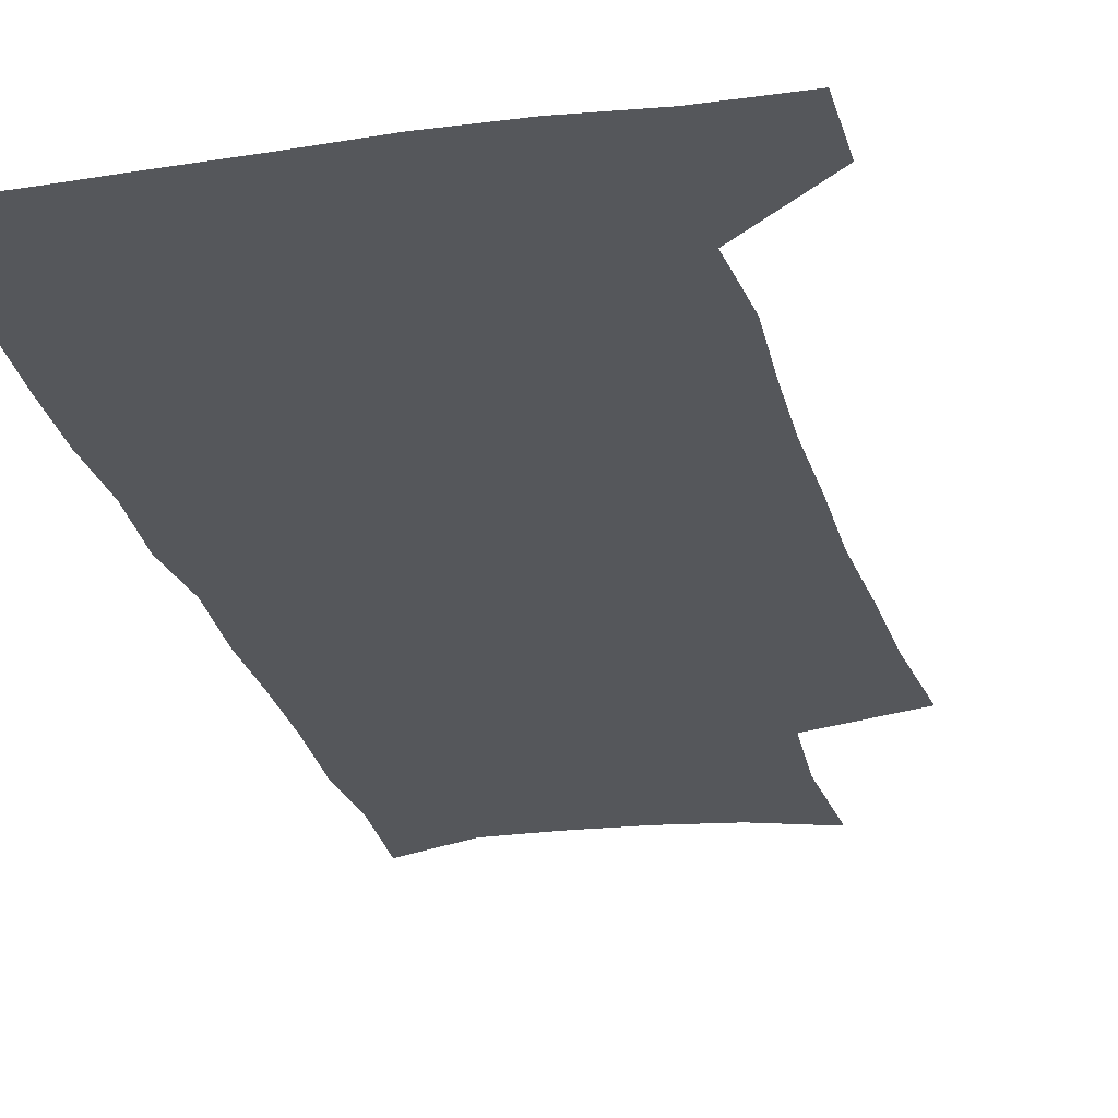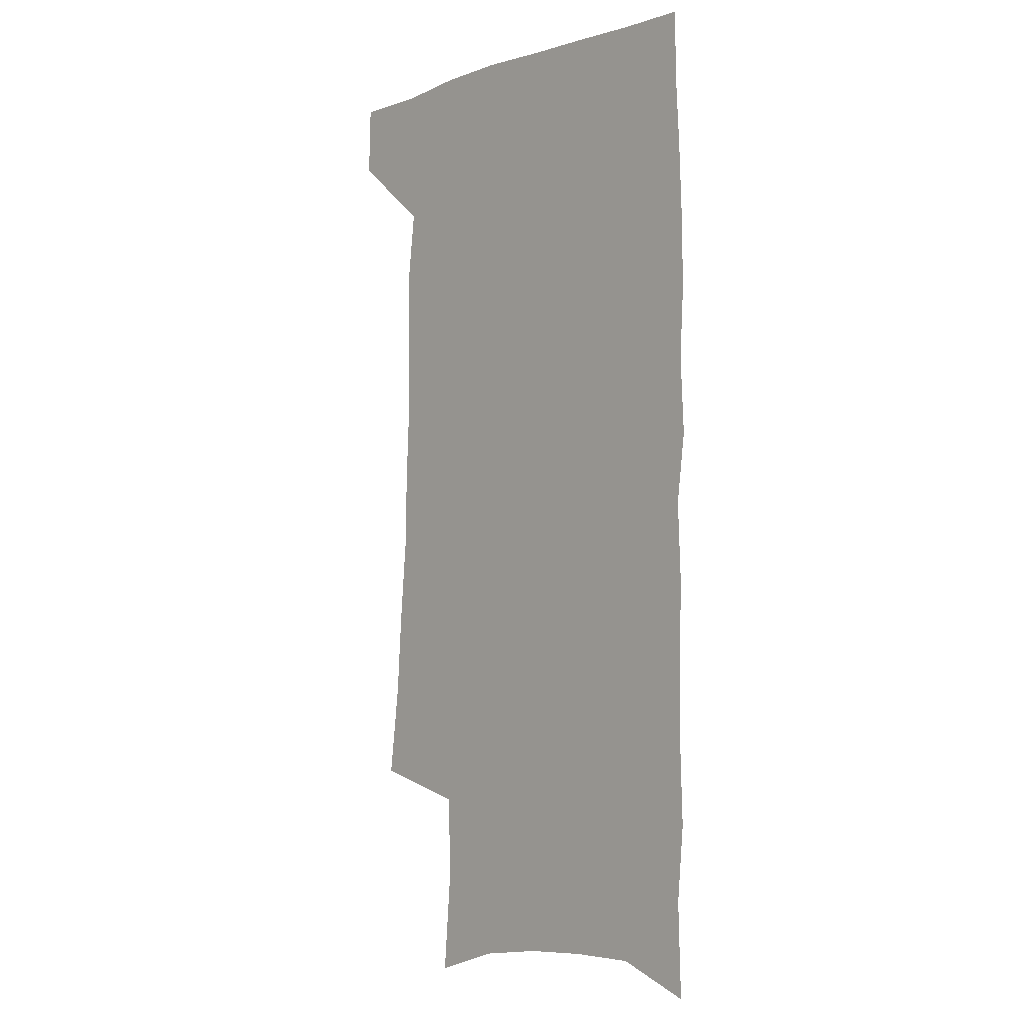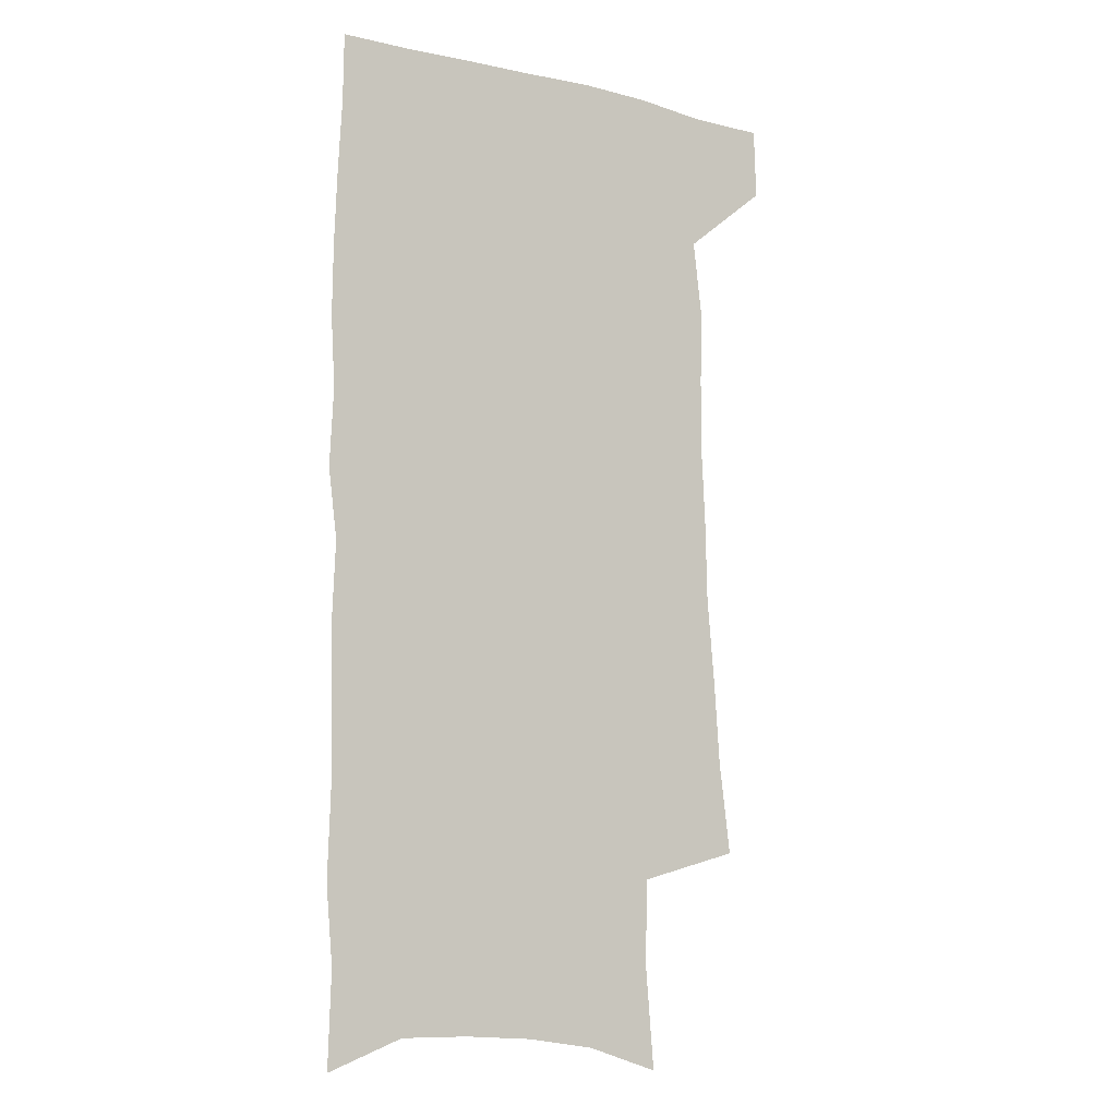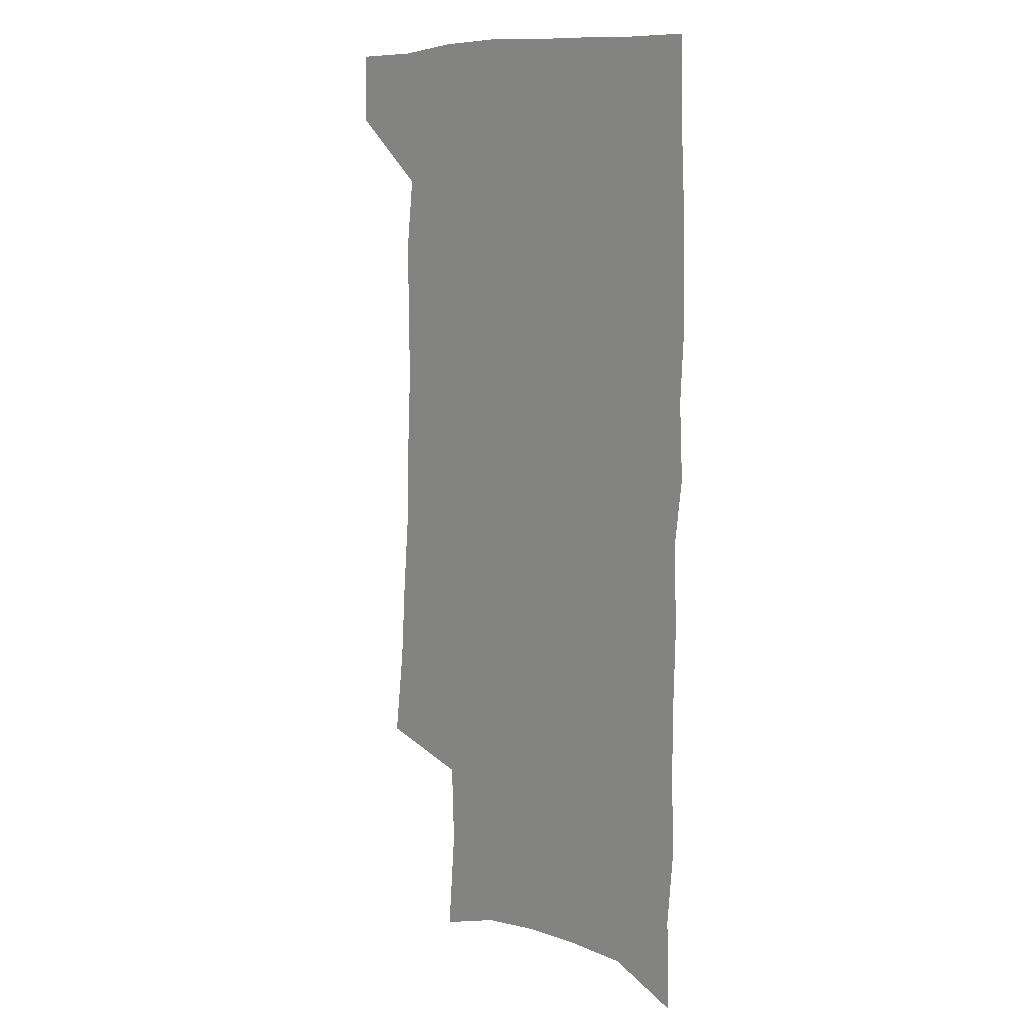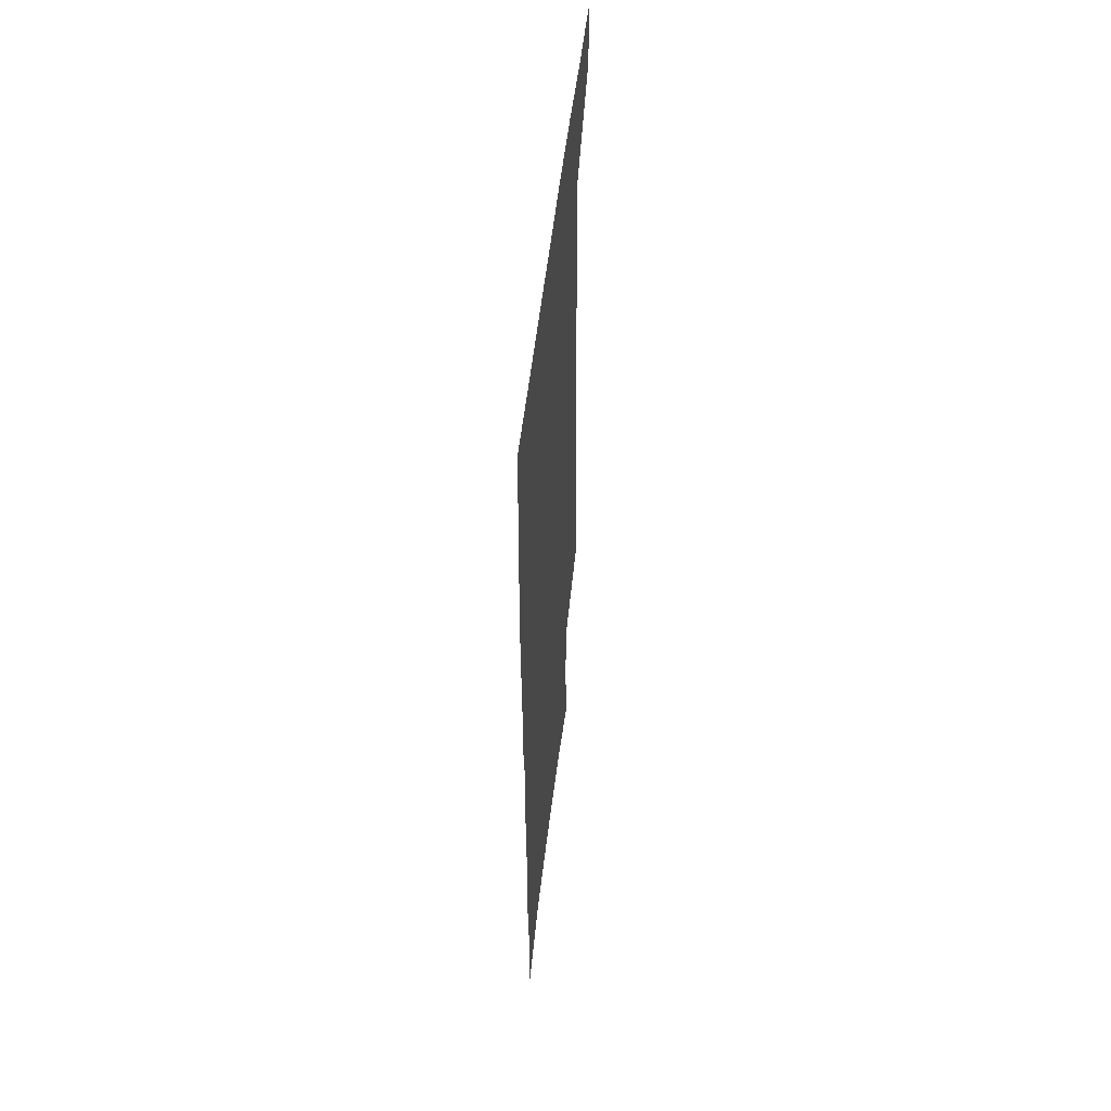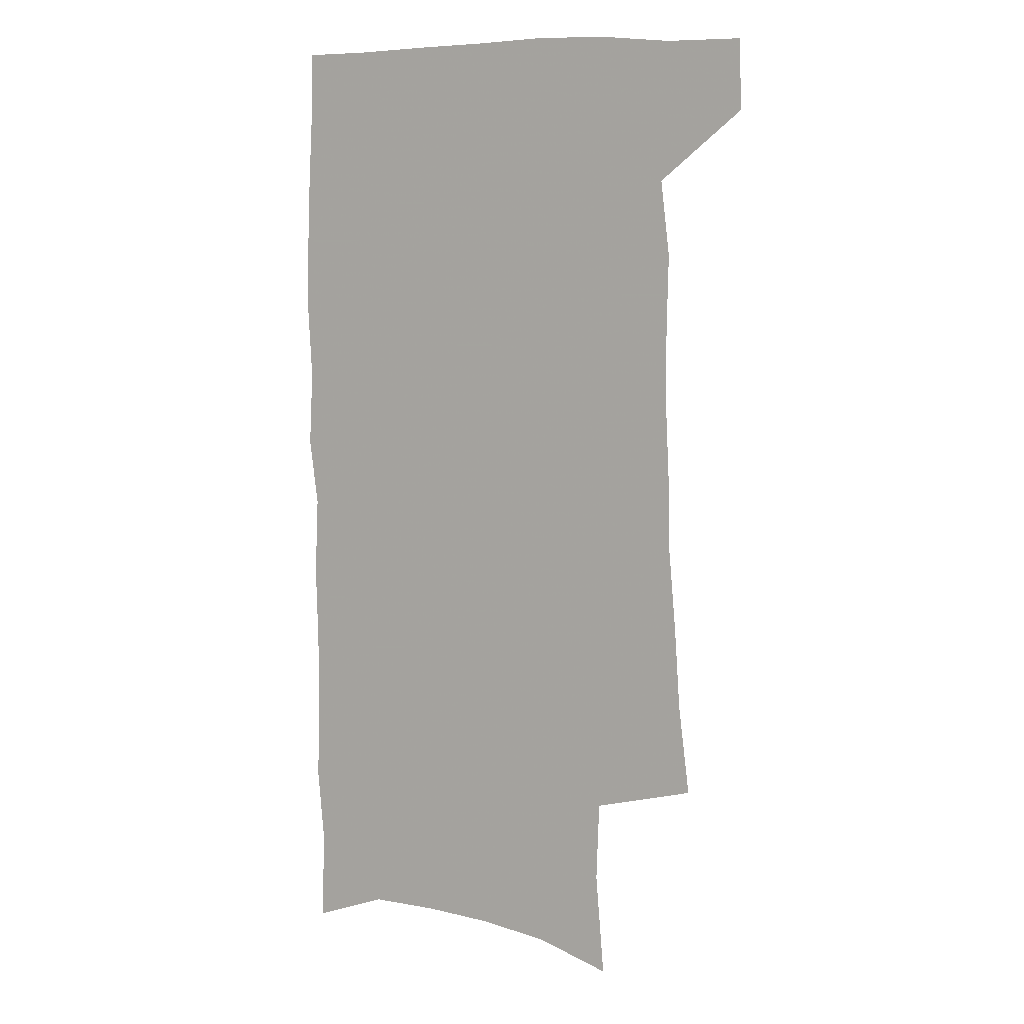
<metadata>
{"format":"obj","ext":"obj","renderer":"f3d","projection":"perspective","resolution":1024,"background":"white","views":[{"elev":-26.4,"azim":-167.1,"up":"+Z"},{"elev":-4.0,"azim":48.0,"up":"+Y"},{"elev":-9.1,"azim":147.5,"up":"+Y"},{"elev":9.9,"azim":49.0,"up":"+Y"},{"elev":56.1,"azim":96.7,"up":"+Y"},{"elev":7.9,"azim":-154.0,"up":"+Y"}]}
</metadata>
<code>
v 481.2 535.5 0
v 482.2 564.4 0
v 500.5 244.5 0
v 505.2 282.2 0
v 507.6 316.4 0
v 510.7 351.1 0
v 511.4 383.1 0
v 512.9 415.3 0
v 513 446.1 0
v 512.3 475.9 0
v 516 507.2 0
v 513.8 536.2 0
v 513.7 564.6 0
v 540.2 156.9 0
v 543.8 200.1 0
v 542.7 233.3 0
v 546.1 270.5 0
v 547.3 303.2 0
v 546 333 0
v 547.3 365 0
v 547.5 394.8 0
v 546.8 423.6 0
v 546.5 452.5 0
v 547.1 481.4 0
v 546.8 509.1 0
v 546.7 536.6 0
v 542.6 567.4 0
v 570.6 166.9 0
v 574.7 213.3 0
v 575.3 247.1 0
v 575.9 279.5 0
v 575.3 309.2 0
v 575.8 340.7 0
v 576.5 371.6 0
v 575.4 398.7 0
v 575.2 427.1 0
v 575.8 456.1 0
v 575.6 483.3 0
v 575.5 510.2 0
v 575.5 536.7 0
v 572 568.2 0
v 599.5 171.2 0
v 601.3 215 0
v 602.2 251.4 0
v 602.4 282.6 0
v 602.4 313.1 0
v 602.2 342.2 0
v 602.4 372.2 0
v 602.8 402 0
v 602.6 429.4 0
v 602.8 457.6 0
v 602.7 484.3 0
v 603 511.2 0
v 602.5 538.1 0
v 601.7 567 0
v 627.7 173 0
v 627.9 216.2 0
v 628.3 249.6 0
v 629 279.7 0
v 628.5 313.6 0
v 628.5 343.7 0
v 628.6 373.2 0
v 628.9 401.7 0
v 629.2 429.2 0
v 629.2 457.2 0
v 629.3 484.5 0
v 629.5 511.2 0
v 629.9 537.7 0
v 630.3 566.4 0
v 655.9 173.2 0
v 655 211.8 0
v 655.5 244.4 0
v 656.2 275.7 0
v 655.9 308.3 0
v 655.9 339.3 0
v 655.8 369.5 0
v 656.4 398.4 0
v 656.4 427.3 0
v 656.7 455.3 0
v 657.4 482.9 0
v 657.4 510.4 0
v 657.7 537.8 0
v 658.6 565.5 0
v 687 161.6 0
v 685.8 200 0
v 688.5 230.8 0
v 687.3 265.2 0
v 687.4 297.5 0
v 688.3 328.5 0
v 686.9 361.3 0
v 690.4 389.4 0
v 688.8 420.8 0
v 690.4 449.6 0
v 690 479 0
v 688.8 508.3 0
v 687.2 537.2 0
v 686.8 565.3 0
v 691 601 0
f 11 12 1
f 1 12 2
f 12 13 2
f 16 17 3
f 3 17 4
f 17 18 4
f 4 18 5
f 18 19 5
f 5 19 6
f 19 20 6
f 6 20 7
f 20 21 7
f 7 21 8
f 21 22 8
f 8 22 9
f 22 23 9
f 9 23 10
f 23 24 10
f 10 24 11
f 24 25 11
f 11 25 12
f 25 26 12
f 12 26 13
f 26 27 13
f 14 28 15
f 28 29 15
f 15 29 16
f 29 30 16
f 16 30 17
f 30 31 17
f 17 31 18
f 31 32 18
f 18 32 19
f 32 33 19
f 19 33 20
f 33 34 20
f 20 34 21
f 34 35 21
f 21 35 22
f 35 36 22
f 22 36 23
f 36 37 23
f 23 37 24
f 37 38 24
f 24 38 25
f 38 39 25
f 25 39 26
f 39 40 26
f 26 40 27
f 40 41 27
f 28 42 29
f 42 43 29
f 29 43 30
f 43 44 30
f 30 44 31
f 44 45 31
f 31 45 32
f 45 46 32
f 32 46 33
f 46 47 33
f 33 47 34
f 47 48 34
f 34 48 35
f 48 49 35
f 35 49 36
f 49 50 36
f 36 50 37
f 50 51 37
f 37 51 38
f 51 52 38
f 38 52 39
f 52 53 39
f 39 53 40
f 53 54 40
f 40 54 41
f 54 55 41
f 42 56 43
f 56 57 43
f 43 57 44
f 57 58 44
f 44 58 45
f 58 59 45
f 45 59 46
f 59 60 46
f 46 60 47
f 60 61 47
f 47 61 48
f 61 62 48
f 48 62 49
f 62 63 49
f 49 63 50
f 63 64 50
f 50 64 51
f 64 65 51
f 51 65 52
f 65 66 52
f 52 66 53
f 66 67 53
f 53 67 54
f 67 68 54
f 54 68 55
f 68 69 55
f 56 70 57
f 70 71 57
f 57 71 58
f 71 72 58
f 58 72 59
f 72 73 59
f 59 73 60
f 73 74 60
f 60 74 61
f 74 75 61
f 61 75 62
f 75 76 62
f 62 76 63
f 76 77 63
f 63 77 64
f 77 78 64
f 64 78 65
f 78 79 65
f 65 79 66
f 79 80 66
f 66 80 67
f 80 81 67
f 67 81 68
f 81 82 68
f 68 82 69
f 82 83 69
f 70 84 71
f 84 85 71
f 71 85 72
f 85 86 72
f 72 86 73
f 86 87 73
f 73 87 74
f 87 88 74
f 74 88 75
f 88 89 75
f 75 89 76
f 89 90 76
f 76 90 77
f 90 91 77
f 77 91 78
f 91 92 78
f 78 92 79
f 92 93 79
f 79 93 80
f 93 94 80
f 80 94 81
f 94 95 81
f 81 95 82
f 95 96 82
f 82 96 83
f 96 97 83

</code>
